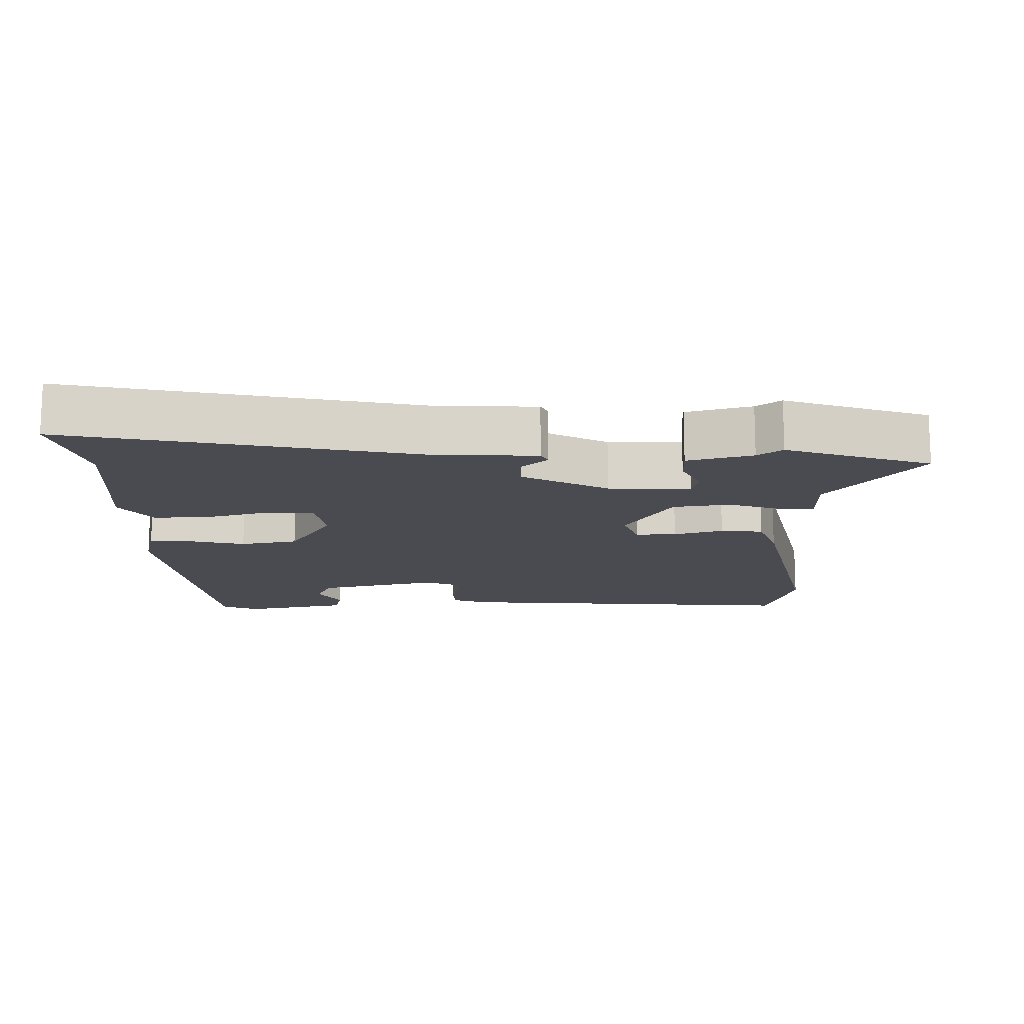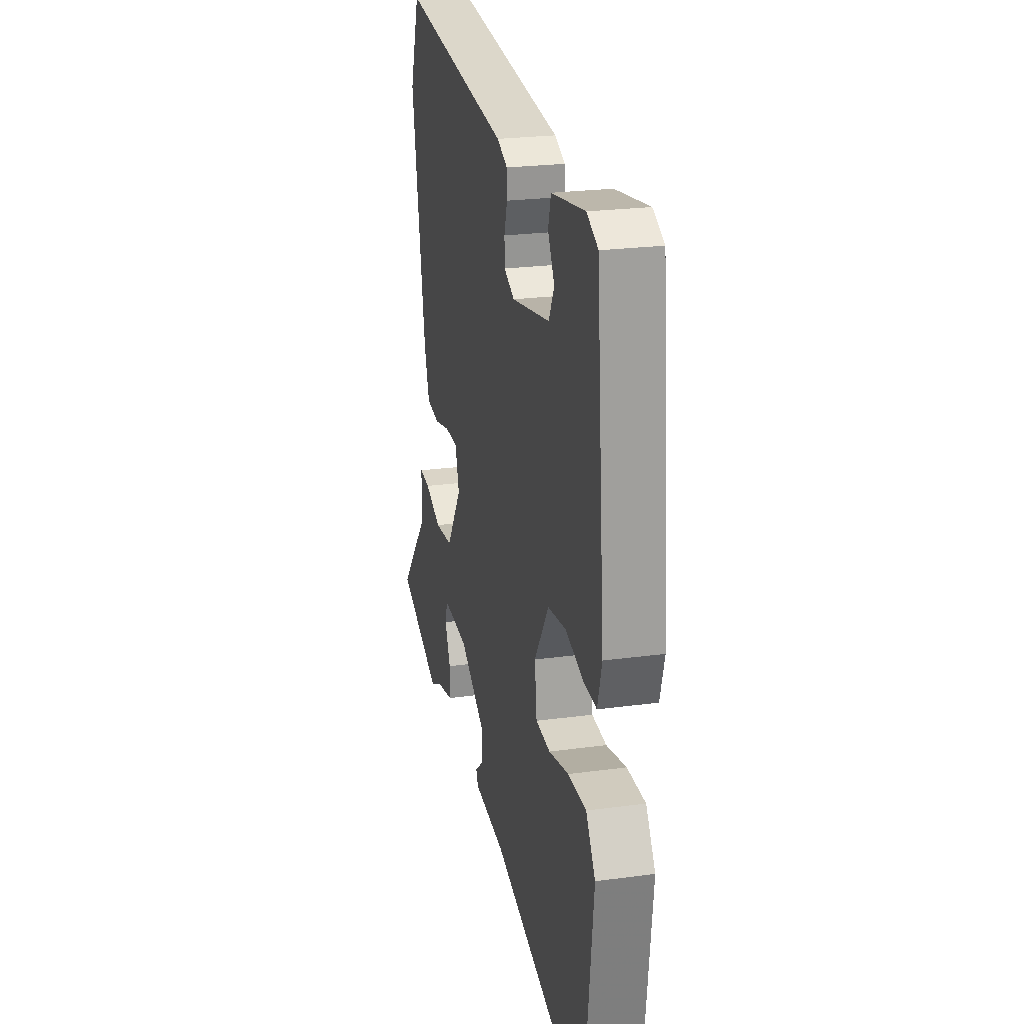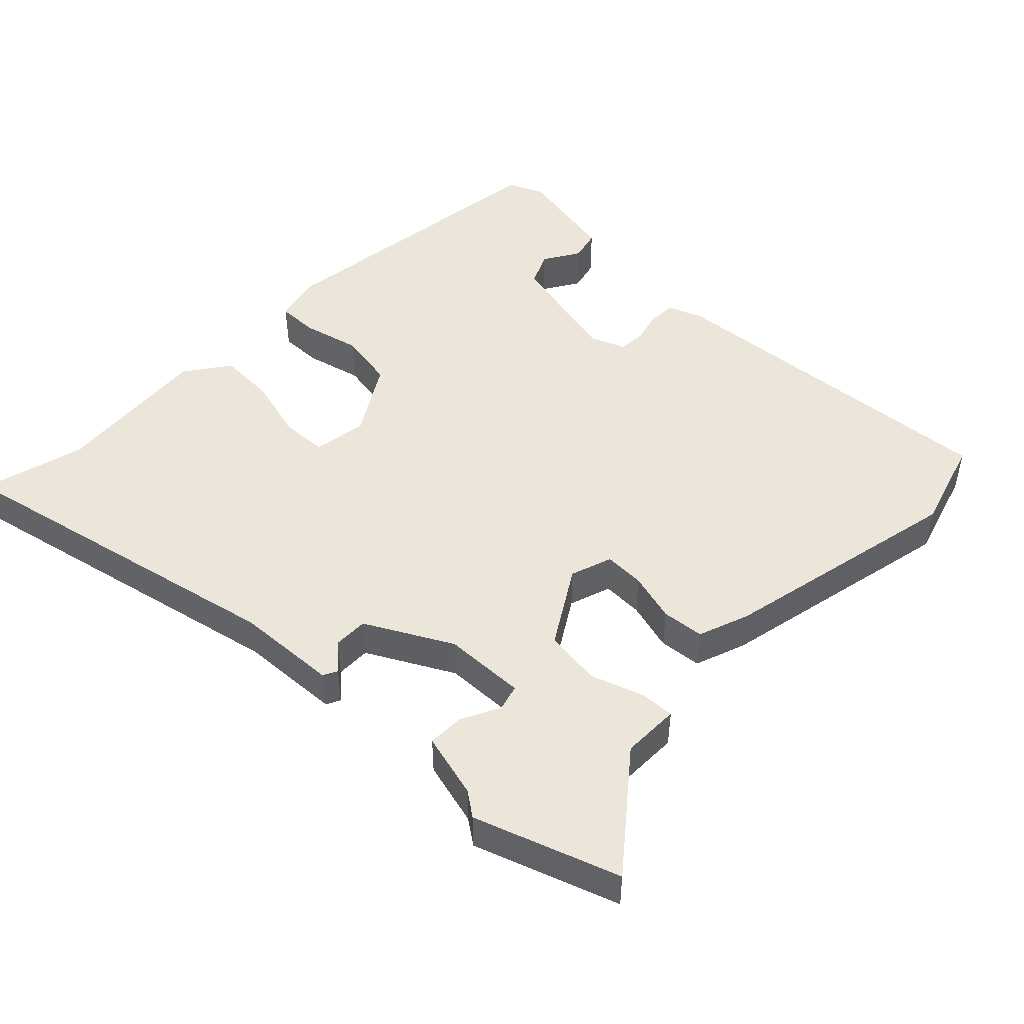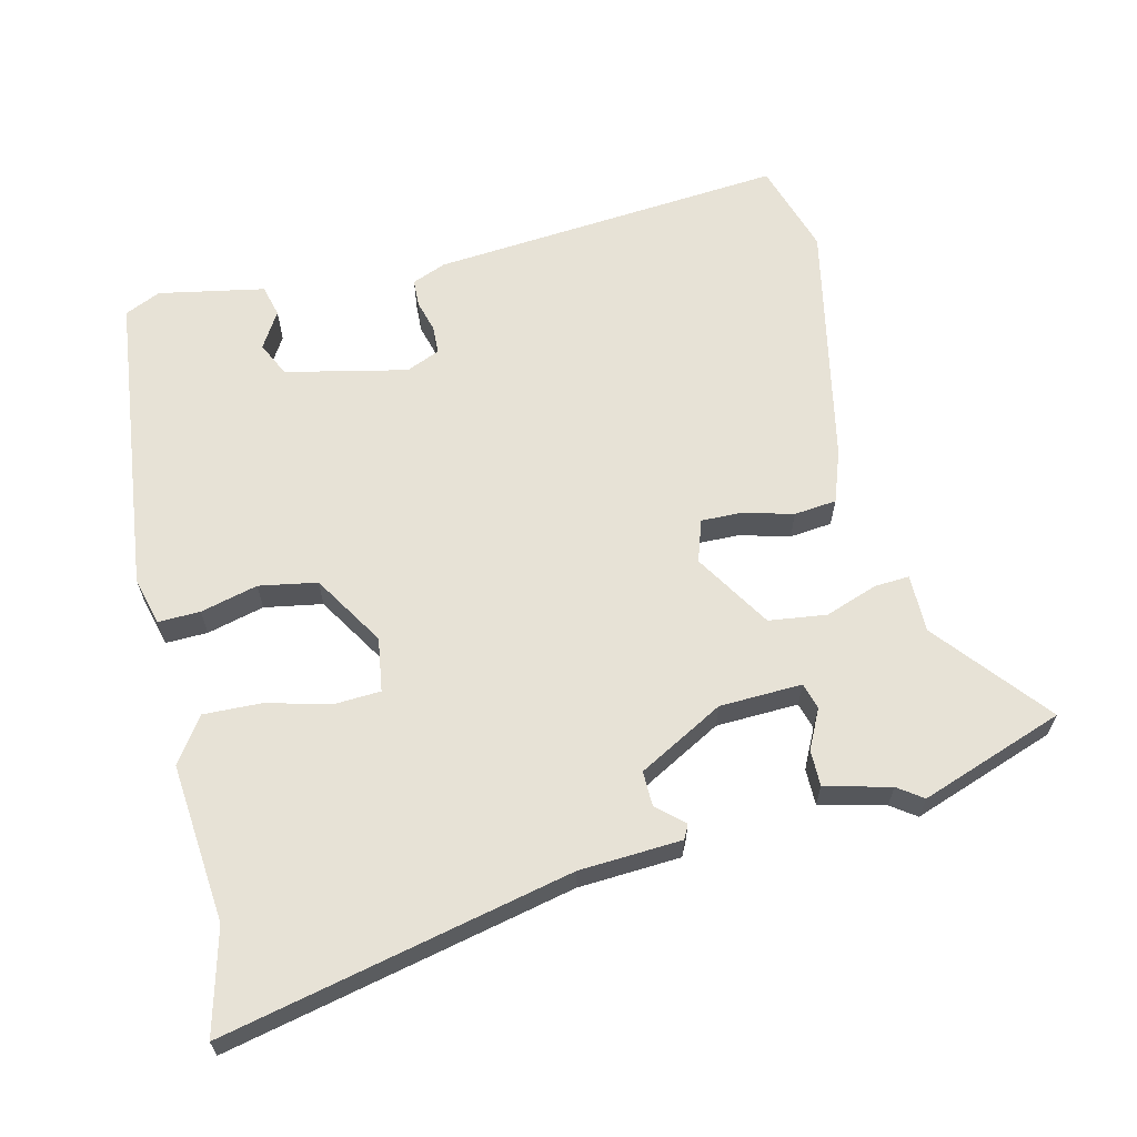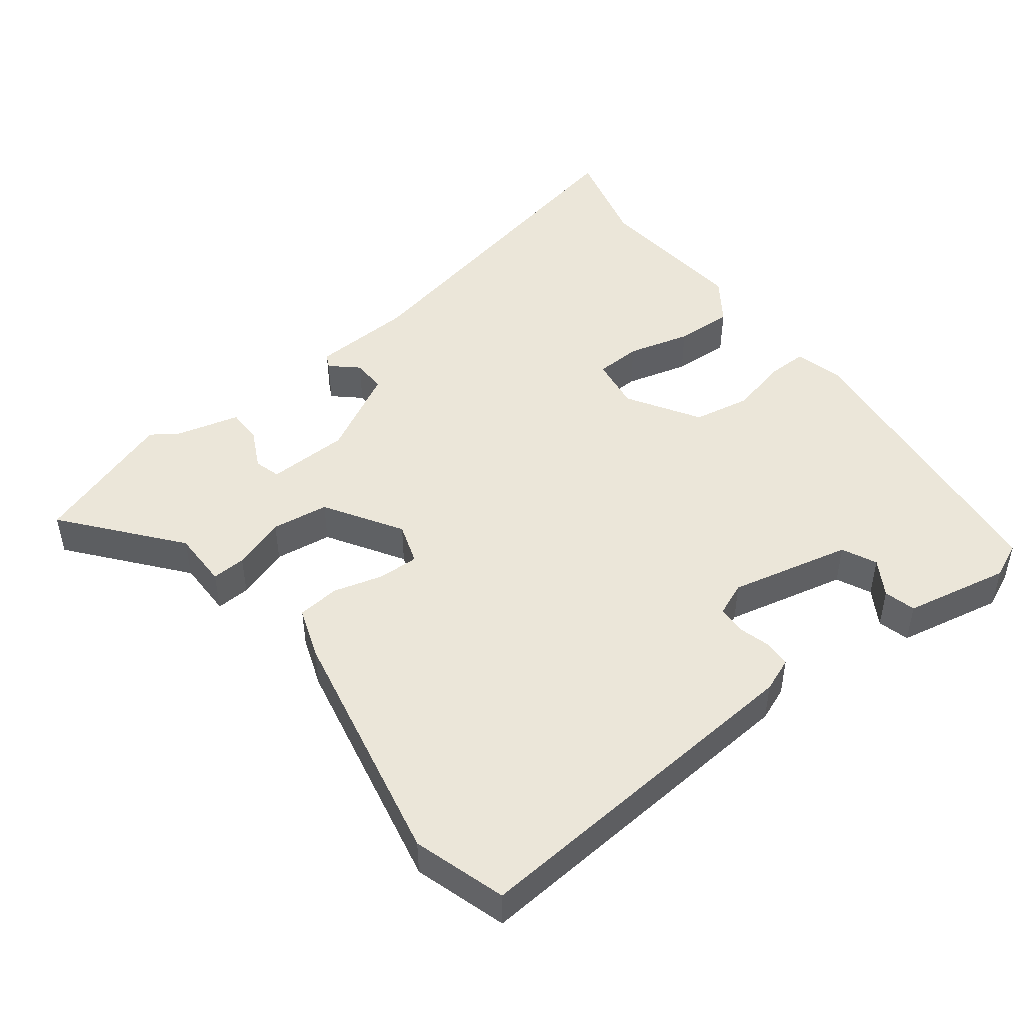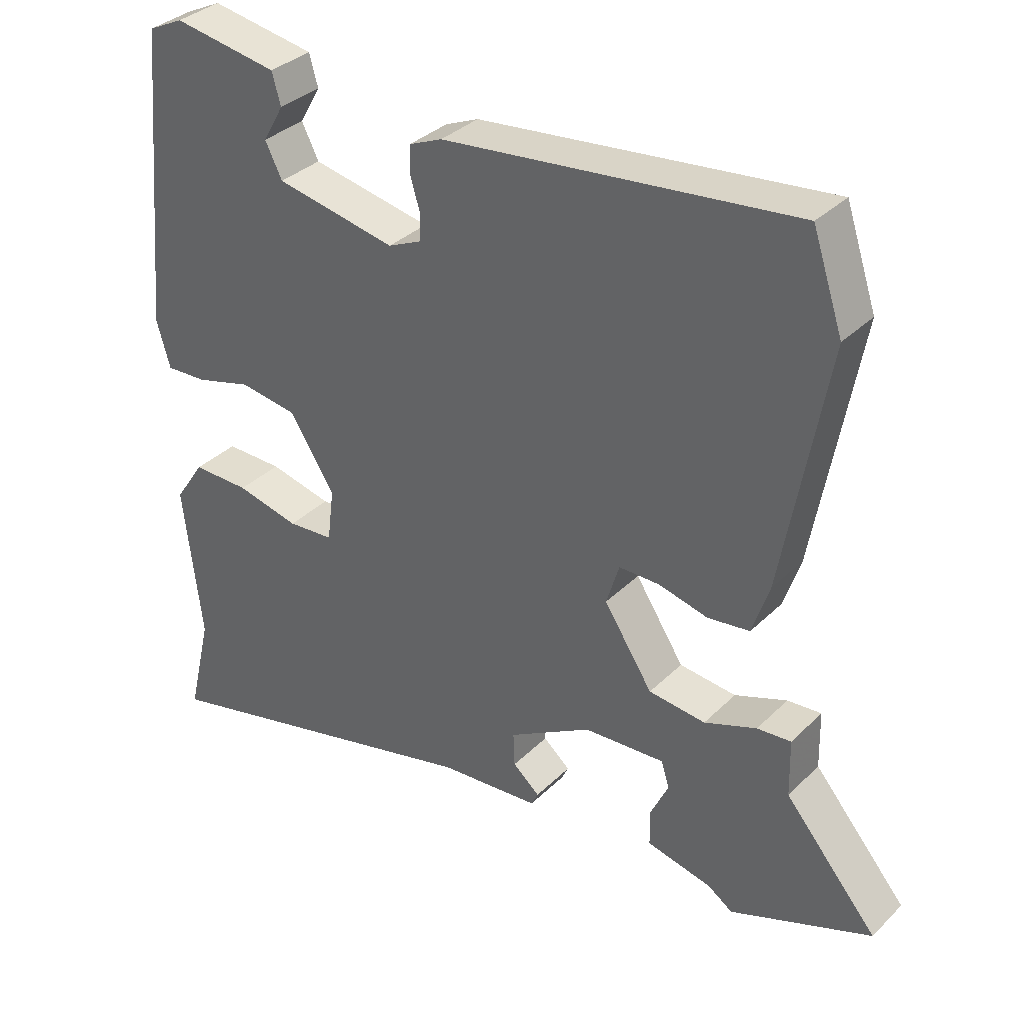
<metadata>
{"format":"obj","ext":"obj","renderer":"f3d","projection":"perspective","resolution":1024,"background":"white","views":[{"elev":-14.4,"azim":-177.1,"up":"+Y"},{"elev":24.2,"azim":77.4,"up":"+Z"},{"elev":47.7,"azim":-134.1,"up":"+Y"},{"elev":63.5,"azim":167.8,"up":"+Y"},{"elev":47.3,"azim":-36.0,"up":"+Y"},{"elev":34.3,"azim":-142.3,"up":"+Z"}]}
</metadata>
<code>
v 0.498 0.07 -0.491
v 0.534 0.07 -0.643
v 0.029 0.07 -0.519
v -0.12 0.07 -0.507
v -0.13 0.07 -0.486
v -0.09 0.07 -0.452
v -0.088 0.07 -0.401
v -0.211 0.07 -0.33
v -0.331 0.07 -0.323
v -0.343 0.07 -0.361
v -0.316 0.07 -0.419
v -0.317 0.07 -0.472
v -0.413 0.07 -0.494
v -0.45 0.07 -0.519
v -0.658 0.07 -0.44
v -0.521 0.07 -0.28
v -0.519 0.07 -0.195
v -0.469 0.07 -0.199
v -0.392 0.07 -0.228
v -0.308 0.07 -0.219
v -0.236 0.07 -0.109
v -0.255 0.07 -0.047
v -0.315 0.07 -0.047
v -0.388 0.07 -0.065
v -0.45 0.07 -0.057
v -0.475 0.07 0.019
v -0.54 0.07 0.38
v -0.495 0.07 0.514
v 0.021 0.07 0.458
v 0.07 0.07 0.437
v 0.071 0.07 0.397
v 0.057 0.07 0.35
v 0.058 0.07 0.309
v 0.107 0.07 0.287
v 0.285 0.07 0.322
v 0.31 0.07 0.372
v 0.279 0.07 0.426
v 0.292 0.07 0.472
v 0.447 0.07 0.498
v 0.499 0.07 0.473
v 0.541 0.07 0.028
v 0.521 0.07 -0.042
v 0.46 0.07 -0.039
v 0.377 0.07 -0.016
v 0.292 0.07 -0.029
v 0.225 0.07 -0.132
v 0.235 0.07 -0.211
v 0.303 0.07 -0.216
v 0.396 0.07 -0.194
v 0.481 0.07 -0.193
v 0.525 0.07 -0.259
v 0.498 0 -0.491
v 0.534 0 -0.643
v 0.029 0 -0.519
v -0.12 0 -0.507
v -0.13 0 -0.486
v -0.09 0 -0.452
v -0.088 0 -0.401
v -0.211 0 -0.33
v -0.331 0 -0.323
v -0.343 0 -0.361
v -0.316 0 -0.419
v -0.317 0 -0.472
v -0.413 0 -0.494
v -0.45 0 -0.519
v -0.658 0 -0.44
v -0.521 0 -0.28
v -0.519 0 -0.195
v -0.469 0 -0.199
v -0.392 0 -0.228
v -0.308 0 -0.219
v -0.236 0 -0.109
v -0.255 0 -0.047
v -0.315 0 -0.047
v -0.388 0 -0.065
v -0.45 0 -0.057
v -0.475 0 0.019
v -0.54 0 0.38
v -0.495 0 0.514
v 0.021 0 0.458
v 0.07 0 0.437
v 0.071 0 0.397
v 0.057 0 0.35
v 0.058 0 0.309
v 0.107 0 0.287
v 0.285 0 0.322
v 0.31 0 0.372
v 0.279 0 0.426
v 0.292 0 0.472
v 0.447 0 0.498
v 0.499 0 0.473
v 0.541 0 0.028
v 0.521 0 -0.042
v 0.46 0 -0.039
v 0.377 0 -0.016
v 0.292 0 -0.029
v 0.225 0 -0.132
v 0.235 0 -0.211
v 0.303 0 -0.216
v 0.396 0 -0.194
v 0.481 0 -0.193
v 0.525 0 -0.259
f 50 51 1
f 49 50 1
f 48 49 1
f 1 2 3
f 48 1 3
f 47 48 3
f 46 47 3 4
f 45 46 4
f 42 43 44
f 41 42 44
f 40 41 44
f 39 40 44
f 39 44 45
f 36 37 38 39
f 35 36 39 45
f 34 35 45
f 33 34 45
f 30 31 32
f 29 30 32
f 28 29 32
f 27 28 32
f 26 27 32
f 25 26 32
f 24 25 32
f 23 24 32
f 22 23 32 33
f 21 22 33 45
f 16 17 18 19
f 16 19 20
f 15 16 20
f 14 15 20
f 13 14 20
f 10 11 12 13
f 9 10 13 20
f 20 21 45
f 9 20 45
f 8 9 45
f 4 5 6
f 45 4 6
f 45 6 7
f 7 8 45
f 52 102 101
f 52 101 100
f 52 100 99
f 54 53 52
f 54 52 99
f 54 99 98
f 55 54 98 97
f 55 97 96
f 95 94 93
f 95 93 92
f 95 92 91
f 95 91 90
f 96 95 90
f 90 89 88 87
f 96 90 87 86
f 96 86 85
f 96 85 84
f 83 82 81
f 83 81 80
f 83 80 79
f 83 79 78
f 83 78 77
f 83 77 76
f 83 76 75
f 83 75 74
f 84 83 74 73
f 96 84 73 72
f 70 69 68 67
f 71 70 67
f 71 67 66
f 71 66 65
f 71 65 64
f 64 63 62 61
f 71 64 61 60
f 96 72 71
f 96 71 60
f 96 60 59
f 57 56 55
f 57 55 96
f 58 57 96
f 96 59 58
f 1 52 53 2
f 2 53 54 3
f 3 54 55 4
f 4 55 56 5
f 5 56 57 6
f 6 57 58 7
f 7 58 59 8
f 8 59 60 9
f 9 60 61 10
f 10 61 62 11
f 11 62 63 12
f 12 63 64 13
f 13 64 65 14
f 14 65 66 15
f 15 66 67 16
f 16 67 68 17
f 17 68 69 18
f 18 69 70 19
f 19 70 71 20
f 20 71 72 21
f 21 72 73 22
f 22 73 74 23
f 23 74 75 24
f 24 75 76 25
f 25 76 77 26
f 26 77 78 27
f 27 78 79 28
f 28 79 80 29
f 29 80 81 30
f 30 81 82 31
f 31 82 83 32
f 32 83 84 33
f 33 84 85 34
f 34 85 86 35
f 35 86 87 36
f 36 87 88 37
f 37 88 89 38
f 38 89 90 39
f 39 90 91 40
f 40 91 92 41
f 41 92 93 42
f 42 93 94 43
f 43 94 95 44
f 44 95 96 45
f 45 96 97 46
f 46 97 98 47
f 47 98 99 48
f 48 99 100 49
f 49 100 101 50
f 50 101 102 51
f 51 102 52 1

</code>
